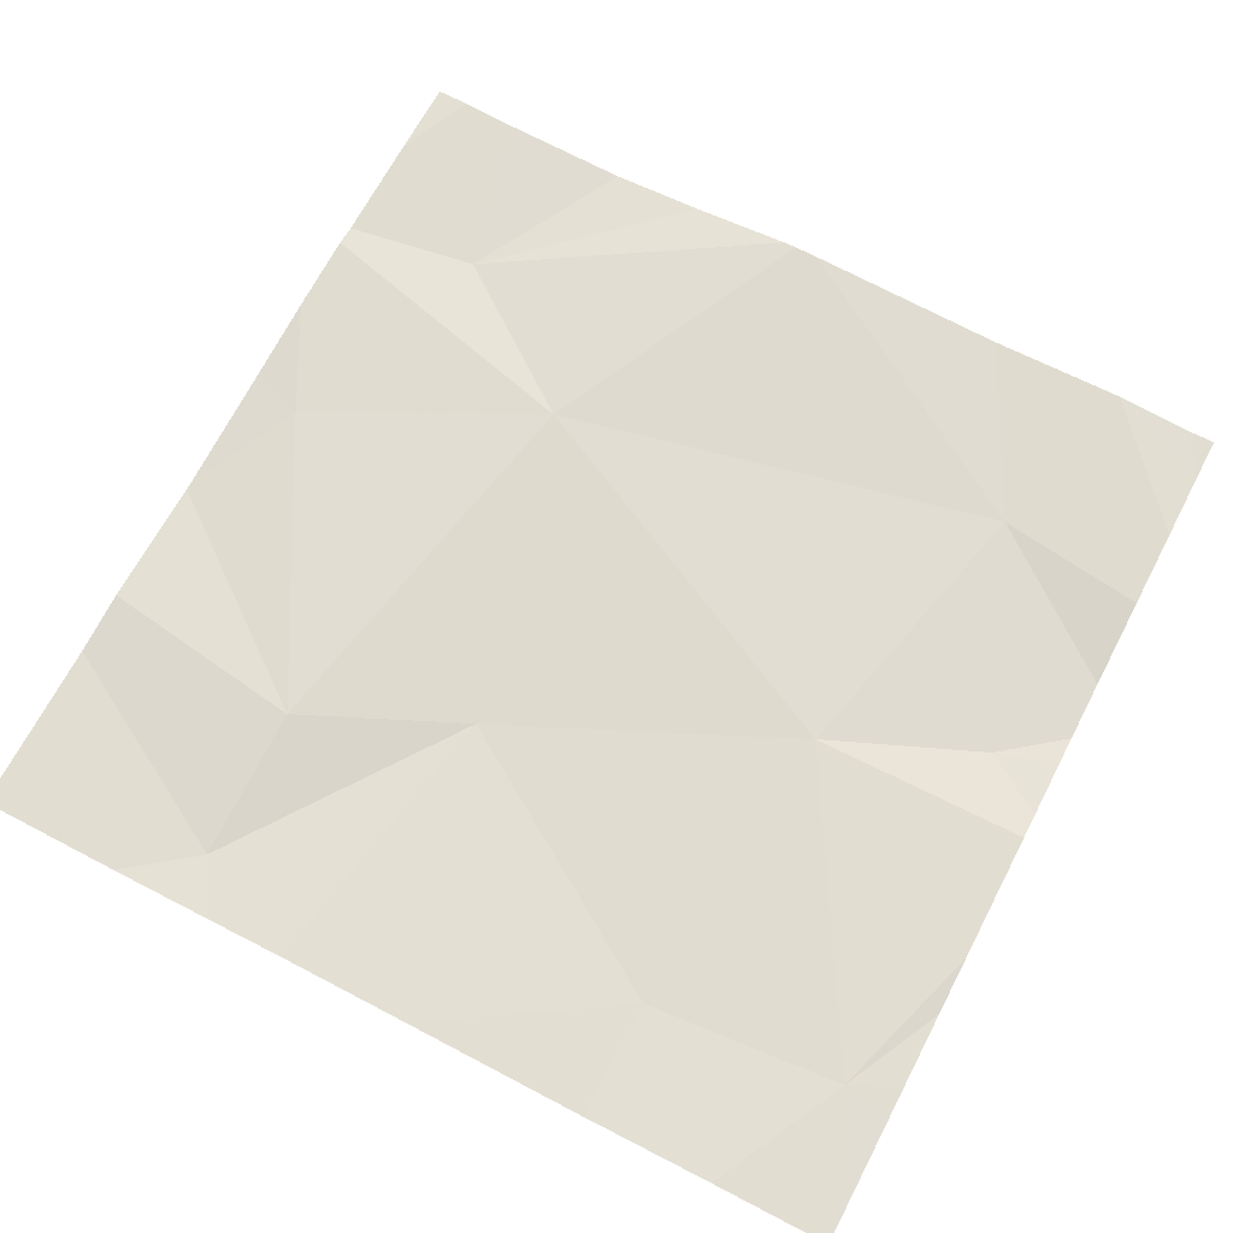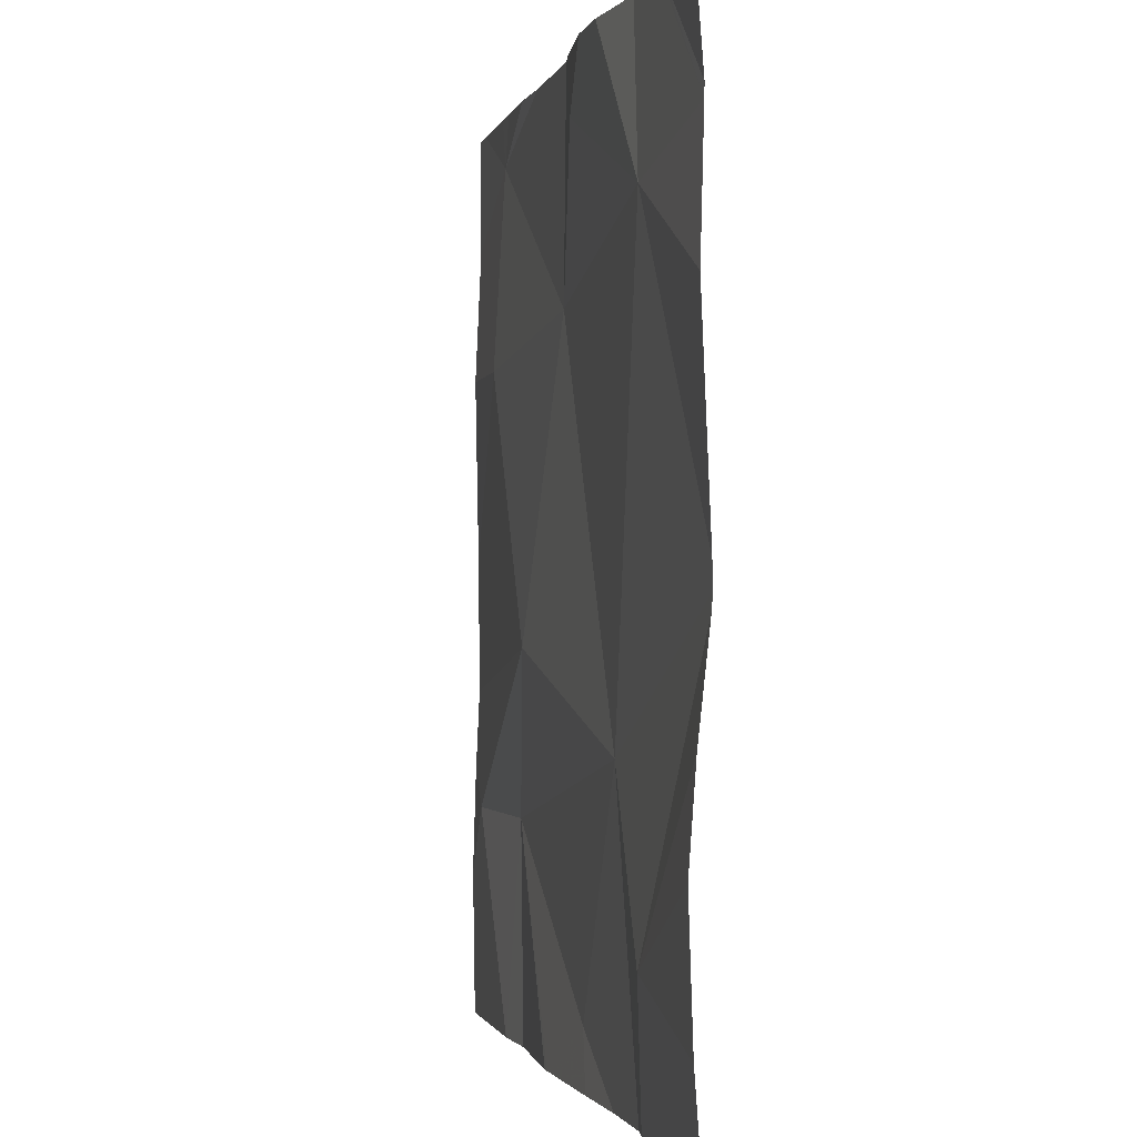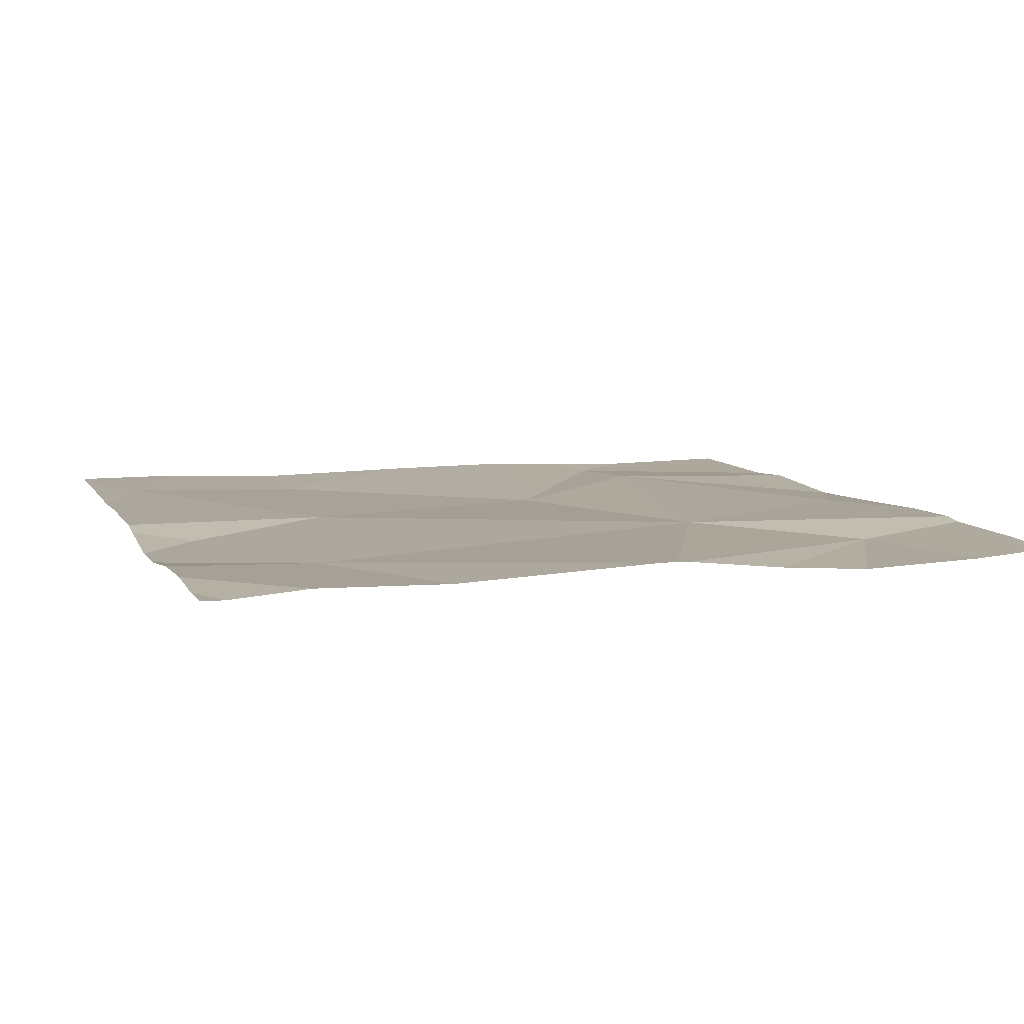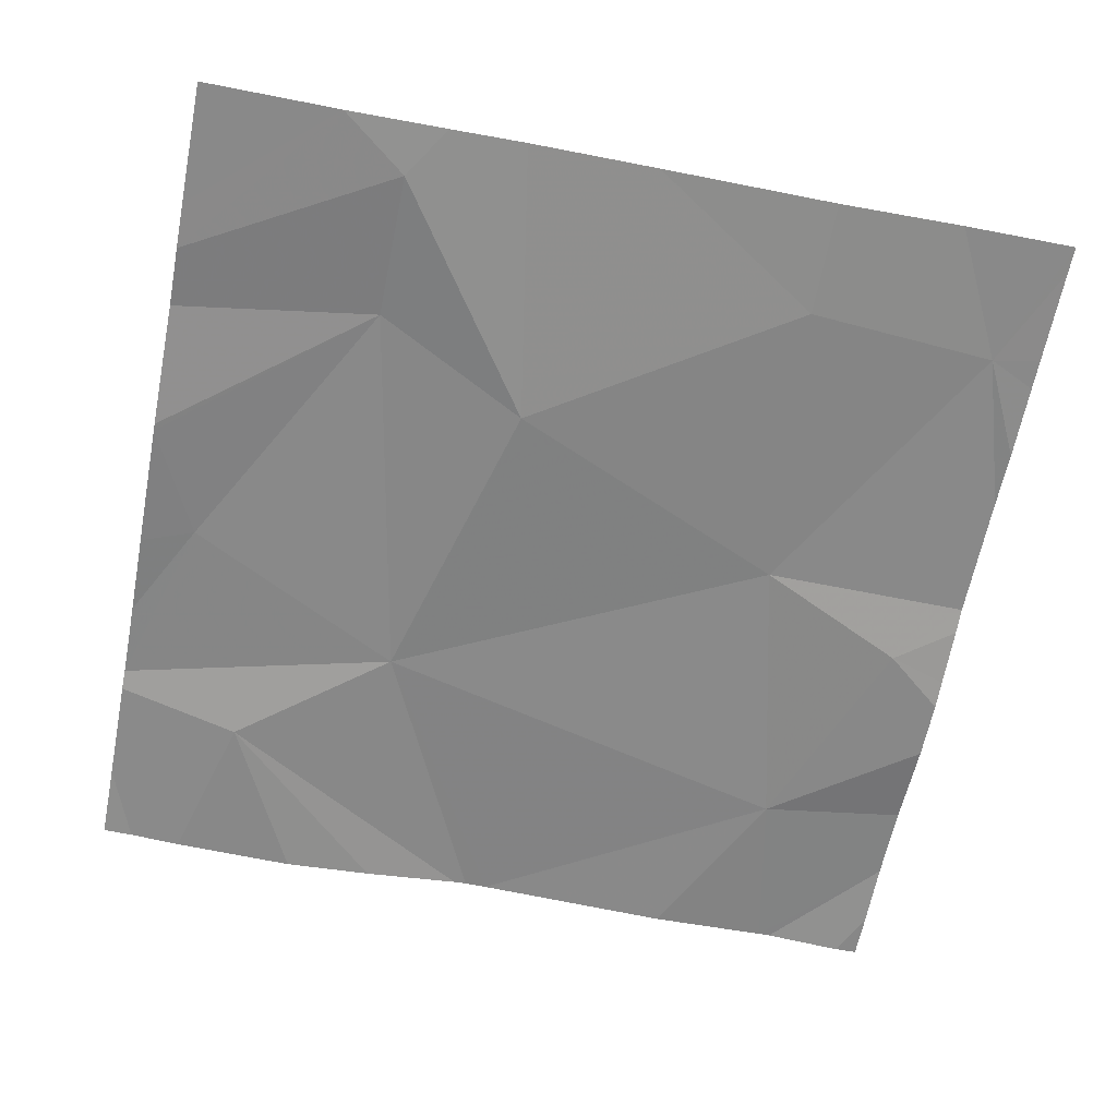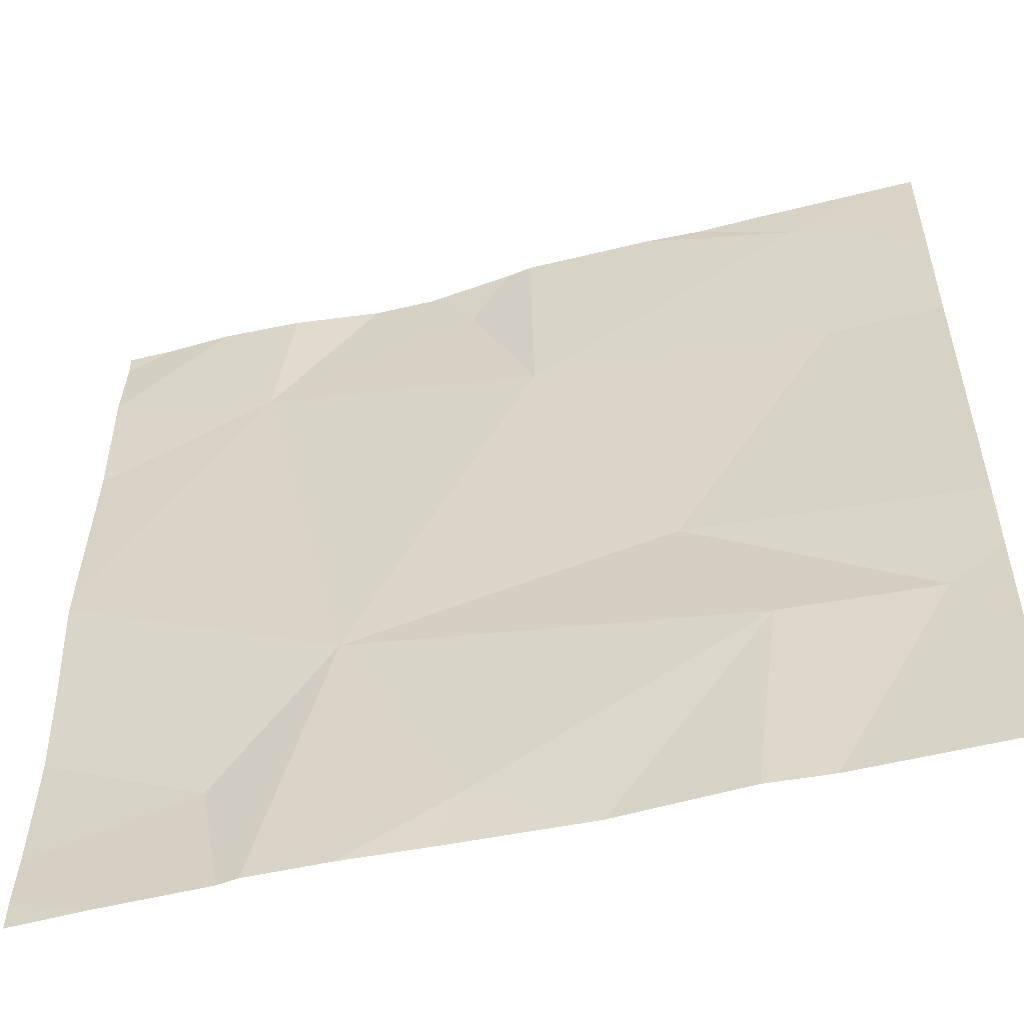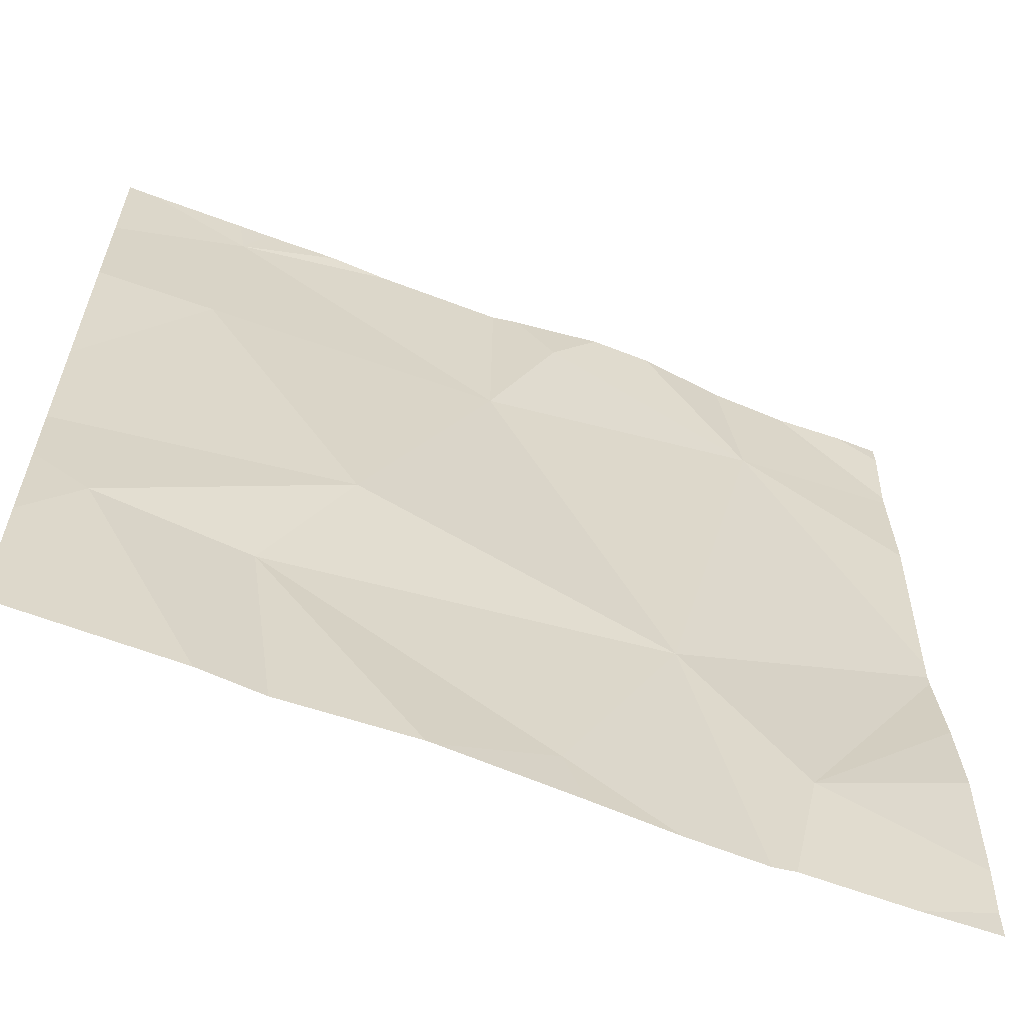
<metadata>
{"format":"obj","ext":"obj","renderer":"f3d","projection":"perspective","resolution":1024,"background":"white","views":[{"elev":68.5,"azim":117.6,"up":"+Z"},{"elev":-1.0,"azim":-101.9,"up":"+Y"},{"elev":8.3,"azim":-108.2,"up":"+Z"},{"elev":-63.1,"azim":78.9,"up":"+Z"},{"elev":-53.8,"azim":14.7,"up":"+Y"},{"elev":-61.5,"azim":158.6,"up":"+Y"}]}
</metadata>
<code>
v -67.11 233.5 494.1
v -67.13 234.4 494.1
v -67.16 234.4 494.1
v -67.31 233.4 494.1
v -67.33 233.4 494.1
v -67.32 234.4 494.1
v -66.64 233.6 494.1
v -66.71 234.4 494.1
v -67.23 233.7 494.1
v -67.34 234.2 494.1
v -67.11 234.3 494.1
v -67.03 234.1 494.1
v -66.72 234.3 494.1
v -66.8 233.6 494.1
v -66.83 233.4 494.1
v -66.89 233.8 494.1
v -66.71 234.1 494.1
v -66.77 233.4 494.1
v -67.36 233.5 494.1
v -66.58 234.2 494.1
v -66.58 234.1 494.1
v -66.58 233.8 494.1
v -66.58 233.6 494.1
v -66.58 233.9 494.1
v -66.89 234.4 494.1
v -66.58 233.7 494.1
v -67.53 233.9 494.1
v -67.53 233.9 494.1
v -67.53 233.8 494.1
v -67.53 234.1 494.1
v -67.53 234.3 494.1
v -67.53 234.2 494.1
v -67.23 234.4 494.1
v -67.53 233.4 494.1
v -67.53 233.7 494.1
v -67.53 234.2 494.1
v -67.53 233.5 494.1
v -67.53 233.6 494.1
v -66.98 233.4 494.1
v -66.97 233.4 494.1
v -67.13 233.4 494.1
v -67.22 233.4 494.1
v -66.58 233.4 494.1
v -67.45 233.4 494.1
v -67.53 233.4 494.1
v -66.71 233.4 494.1
v -66.83 234.4 494.1
v -67.03 234.4 494.1
v -67.06 234.4 494.1
v -66.75 234.4 494.1
v -67.48 234.4 494.1
v -67.41 234.4 494.1
v -66.58 234.4 494.1
v -67.53 234.4 494.1
v -67.4 234.4 494.1
v -66.61 234.4 494.1
f 9 19 5
f 18 14 15
f 40 14 39
f 14 1 39
f 48 12 25
f 1 9 4
f 17 13 12
f 10 12 11
f 33 11 3
f 11 12 48
f 9 16 12
f 12 13 25
f 47 13 50
f 9 10 27
f 39 1 41
f 17 12 16
f 14 16 9
f 19 9 28
f 12 10 9
f 24 16 22
f 9 1 14
f 14 7 16
f 13 17 21
f 16 7 26
f 42 1 4
f 41 1 42
f 25 13 47
f 22 16 26
f 15 14 40
f 20 13 21
f 52 32 55
f 34 19 37
f 3 11 2
f 2 11 49
f 27 10 30
f 28 9 27
f 21 17 24
f 29 19 28
f 24 17 16
f 18 7 14
f 30 10 32
f 13 20 53
f 32 10 6
f 4 9 5
f 5 34 44
f 35 19 29
f 23 7 18
f 51 36 52
f 5 19 34
f 37 19 38
f 8 13 56
f 26 7 23
f 38 19 35
f 33 10 11
f 43 23 46
f 44 34 45
f 6 10 33
f 46 23 18
f 49 11 48
f 50 13 8
f 51 31 36
f 52 36 32
f 54 31 51
f 55 32 6
f 56 13 53

</code>
